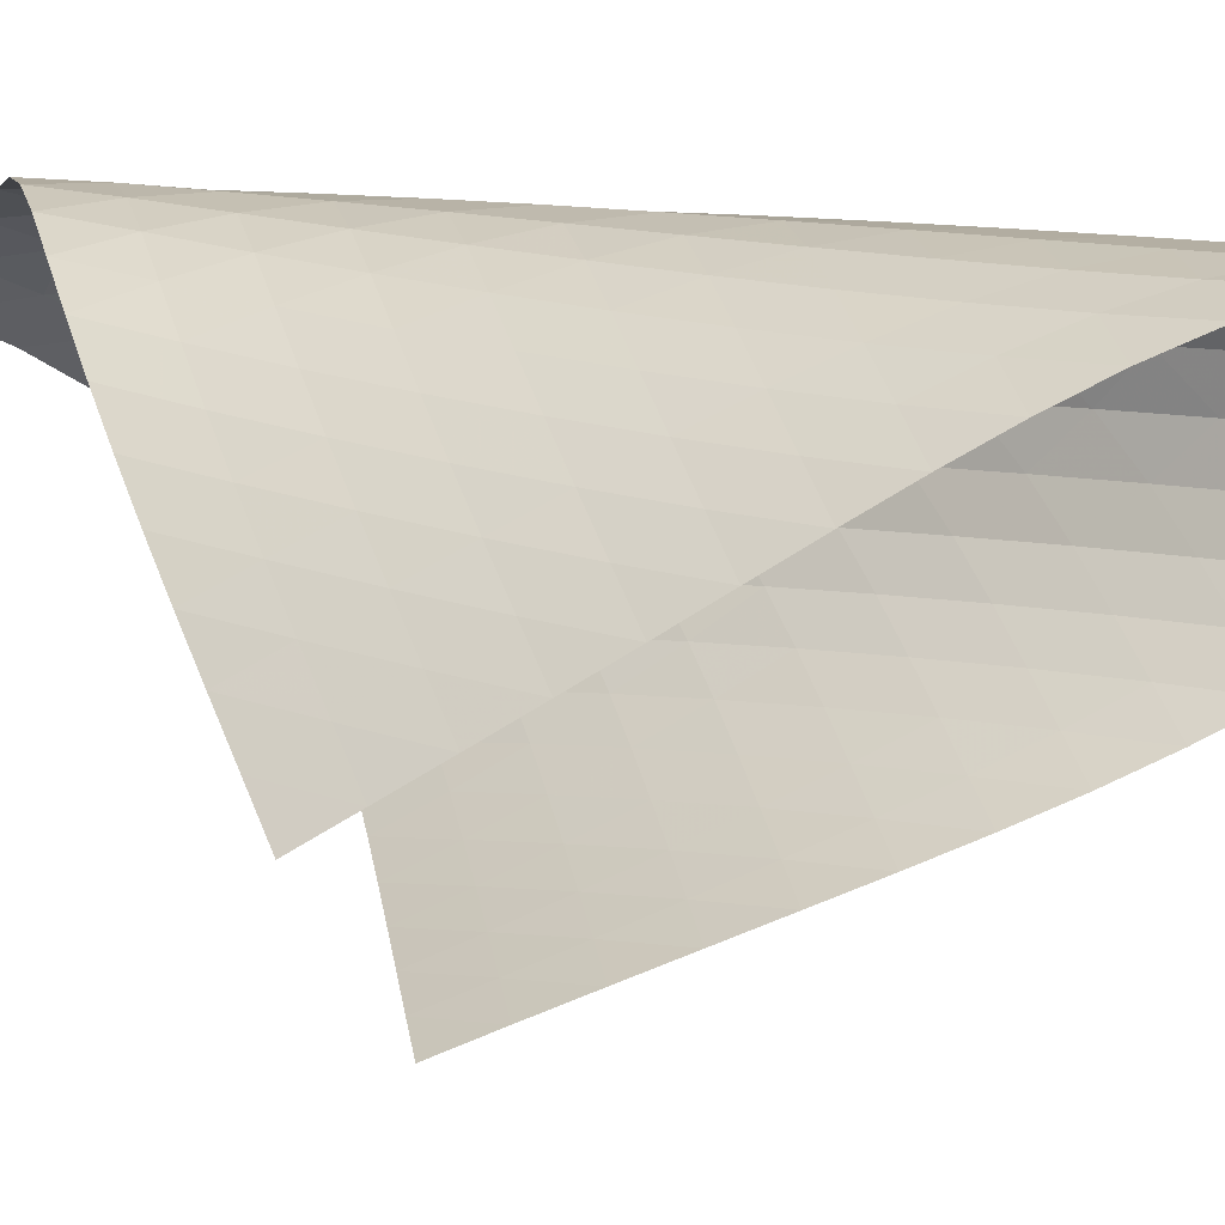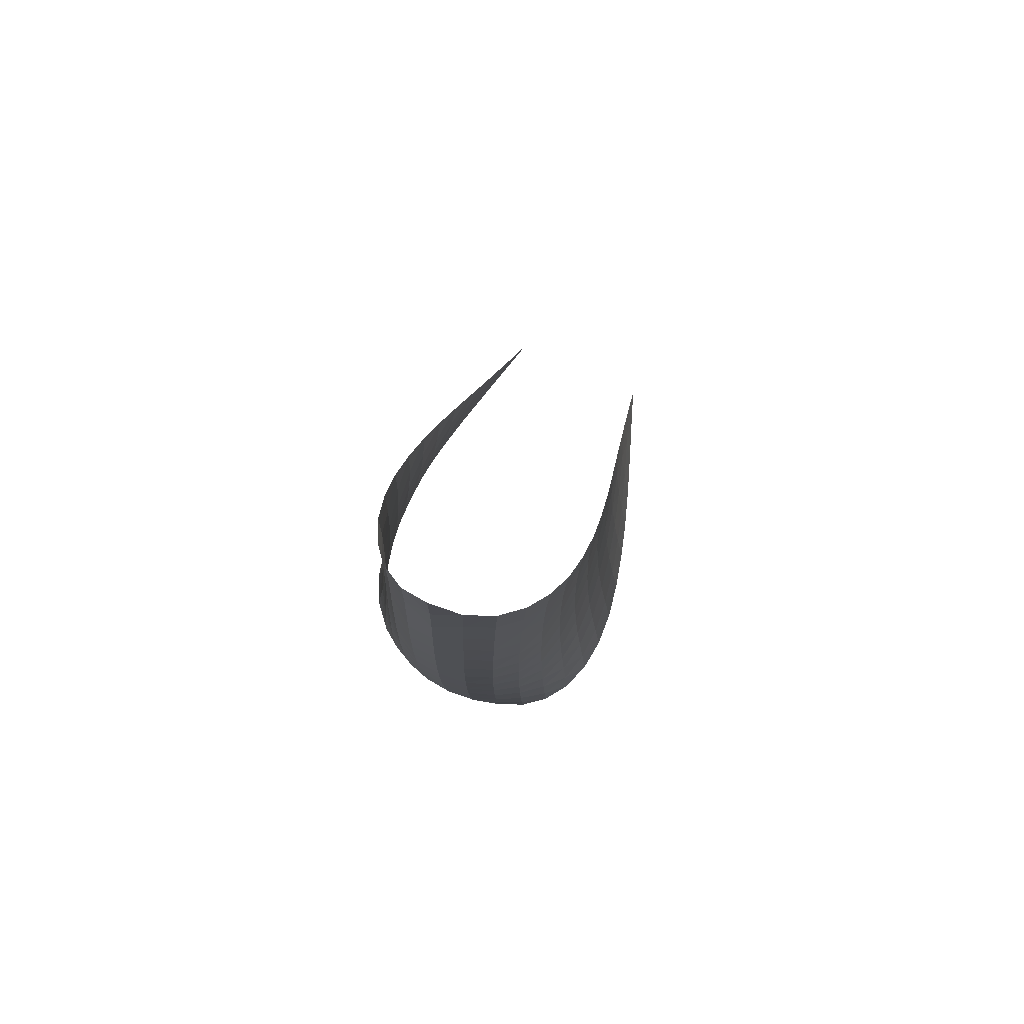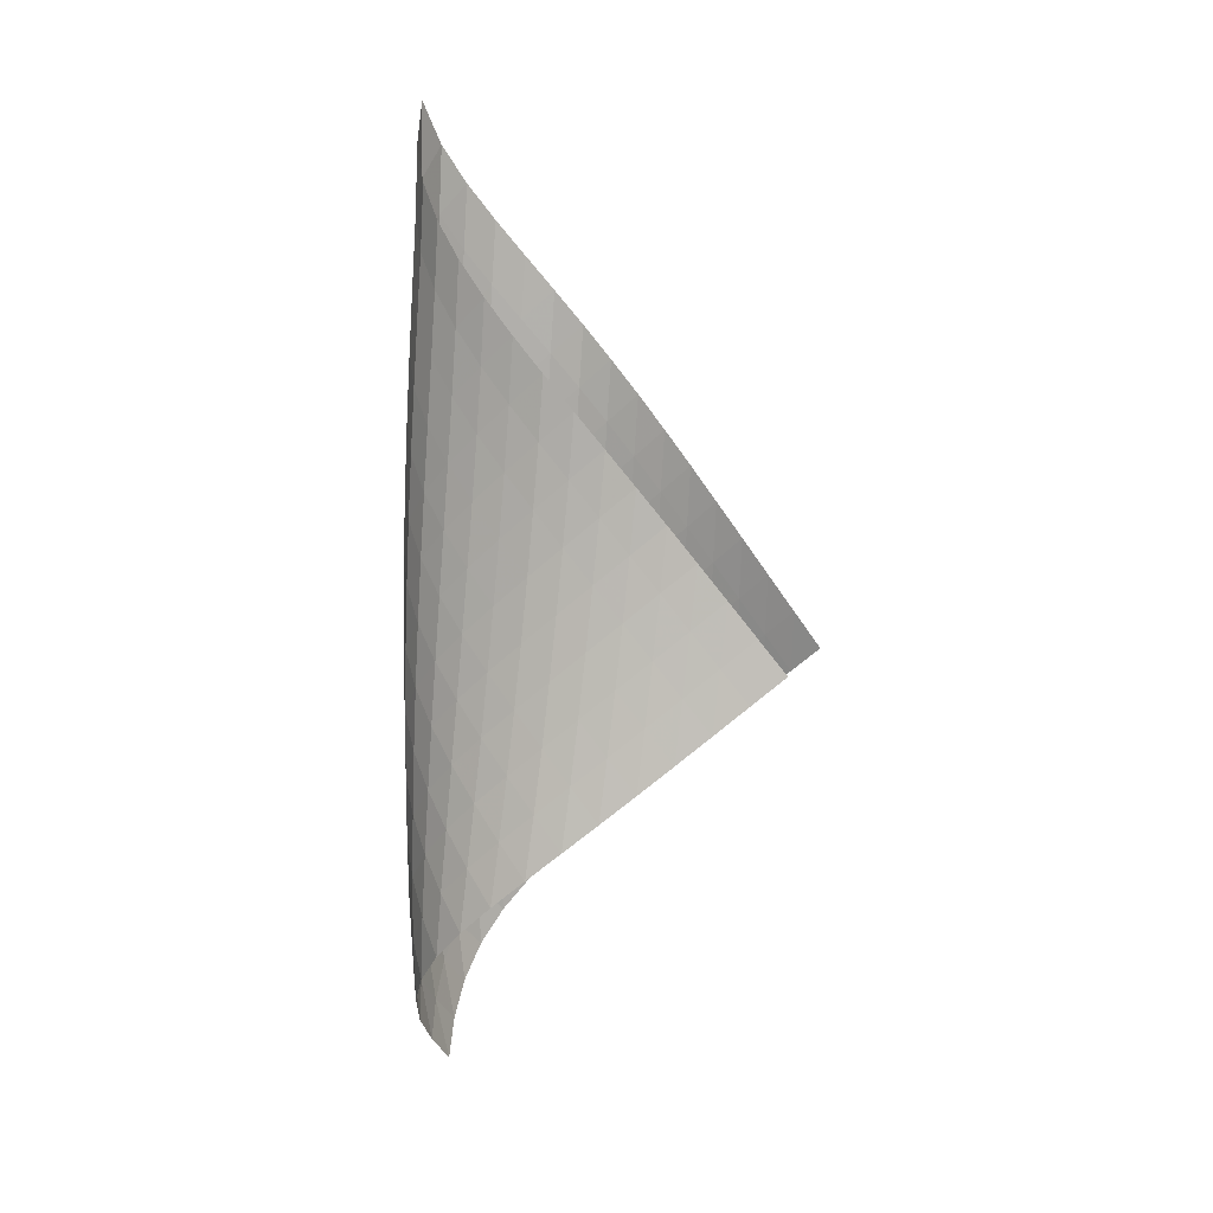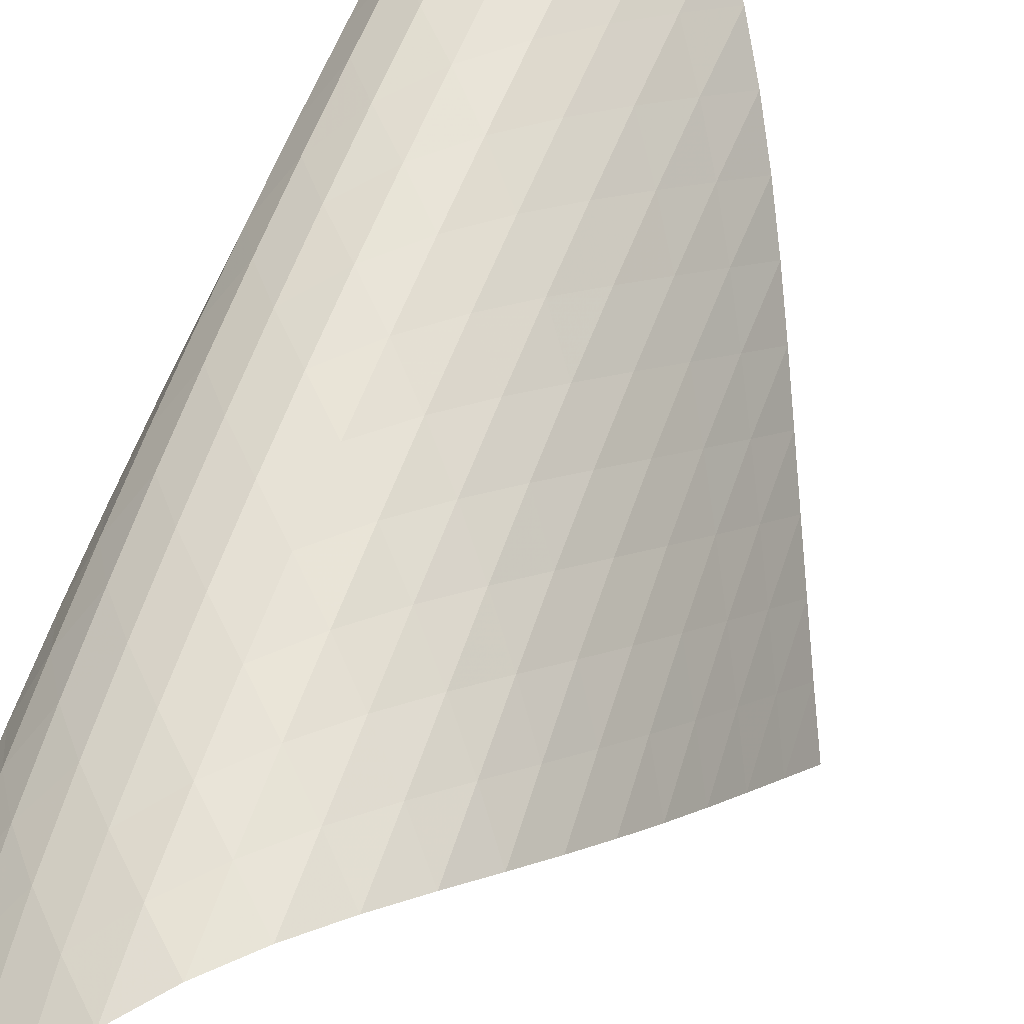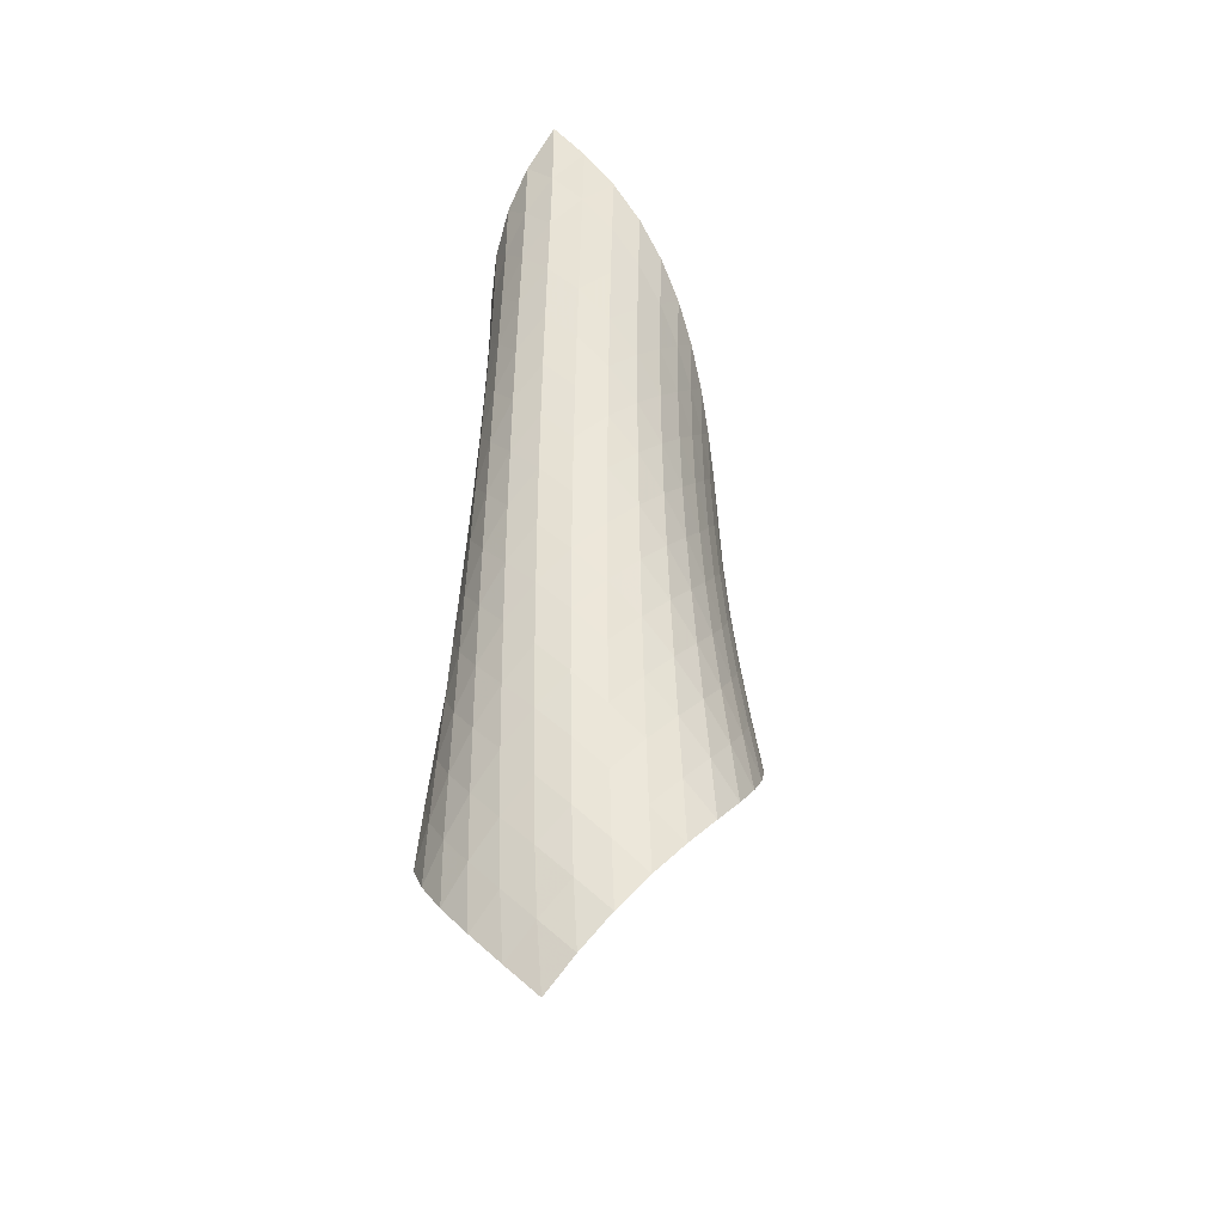
<metadata>
{"format":"obj","ext":"obj","renderer":"f3d","projection":"perspective","resolution":1024,"background":"white","views":[{"elev":5.0,"azim":122.5,"up":"+Z"},{"elev":79.6,"azim":-21.2,"up":"+Y"},{"elev":10.2,"azim":62.6,"up":"+Y"},{"elev":63.7,"azim":19.9,"up":"+Z"},{"elev":-35.4,"azim":-26.3,"up":"+Y"}]}
</metadata>
<code>
v -6.494 -0.04978 6.494
v -0.2281 -10.33 2.175
v -2.175 -10.33 0.2281
v -6.293 -18.94 6.293
v -2.615 -9.662 0.5545
v -3.059 -8.987 0.8757
v -3.507 -8.312 1.196
v -3.959 -7.636 1.516
v -4.416 -6.962 1.836
v -4.872 -6.291 2.165
v -5.321 -5.623 2.51
v -5.752 -4.956 2.883
v -6.151 -4.29 3.292
v -6.499 -3.621 3.746
v -6.769 -2.948 4.251
v -6.934 -2.267 4.803
v -6.962 -1.574 5.387
v -6.823 -0.8545 5.97
v -5.97 -0.8545 6.823
v -5.387 -1.574 6.962
v -4.803 -2.267 6.934
v -4.251 -2.948 6.769
v -3.746 -3.621 6.499
v -3.292 -4.29 6.151
v -2.883 -4.956 5.752
v -2.51 -5.623 5.321
v -2.165 -6.291 4.872
v -1.836 -6.962 4.416
v -1.516 -7.636 3.959
v -1.196 -8.312 3.507
v -0.8757 -8.987 3.059
v -0.5545 -9.662 2.615
v -0.4875 -10.87 2.804
v -0.7449 -11.41 3.434
v -1.009 -11.95 4.063
v -1.291 -12.49 4.685
v -1.599 -13.03 5.294
v -1.938 -13.57 5.884
v -2.32 -14.12 6.44
v -2.763 -14.68 6.933
v -3.275 -15.26 7.322
v -3.845 -15.86 7.565
v -4.44 -16.47 7.634
v -5.013 -17.1 7.517
v -5.522 -17.73 7.229
v -5.946 -18.34 6.807
v -6.807 -18.34 5.946
v -7.229 -17.73 5.522
v -7.517 -17.1 5.013
v -7.634 -16.47 4.44
v -7.565 -15.86 3.845
v -7.322 -15.26 3.275
v -6.933 -14.68 2.763
v -6.44 -14.12 2.32
v -5.884 -13.57 1.938
v -5.294 -13.03 1.599
v -4.685 -12.49 1.291
v -4.063 -11.95 1.009
v -3.434 -11.41 0.7449
v -2.804 -10.87 0.4875
v -6.511 -1.489 6.511
v -6.858 -2.164 6.018
v -7.005 -2.841 5.449
v -6.978 -3.517 4.871
v -6.812 -4.188 4.322
v -6.544 -4.856 3.817
v -6.206 -5.521 3.358
v -5.822 -6.185 2.939
v -5.41 -6.85 2.551
v -4.982 -7.517 2.187
v -4.547 -8.186 1.837
v -4.111 -8.857 1.493
v -3.676 -9.529 1.153
v -3.24 -10.2 0.8194
v -6.018 -2.164 6.858
v -6.559 -2.792 6.559
v -6.918 -3.441 6.077
v -7.07 -4.101 5.509
v -7.043 -4.764 4.93
v -6.878 -5.427 4.379
v -6.615 -6.088 3.87
v -6.288 -6.749 3.403
v -5.92 -7.41 2.97
v -5.527 -8.073 2.565
v -5.118 -8.737 2.181
v -4.704 -9.403 1.808
v -4.286 -10.07 1.443
v -3.863 -10.74 1.089
v -5.449 -2.841 7.005
v -6.077 -3.441 6.918
v -6.615 -4.064 6.615
v -6.977 -4.704 6.134
v -7.135 -5.353 5.564
v -7.114 -6.008 4.981
v -6.956 -6.663 4.424
v -6.705 -7.319 3.906
v -6.392 -7.975 3.427
v -6.041 -8.632 2.979
v -5.667 -9.291 2.555
v -5.279 -9.953 2.148
v -4.883 -10.62 1.753
v -4.478 -11.28 1.373
v -4.871 -3.517 6.978
v -5.509 -4.101 7.07
v -6.134 -4.704 6.977
v -6.666 -5.325 6.666
v -7.029 -5.96 6.183
v -7.195 -6.602 5.612
v -7.186 -7.248 5.024
v -7.043 -7.897 4.458
v -6.808 -8.546 3.928
v -6.514 -9.197 3.433
v -6.182 -9.85 2.967
v -5.828 -10.51 2.523
v -5.46 -11.16 2.094
v -5.08 -11.83 1.682
v -4.322 -4.188 6.812
v -4.93 -4.764 7.043
v -5.564 -5.353 7.135
v -6.183 -5.96 7.029
v -6.709 -6.581 6.709
v -7.072 -7.212 6.224
v -7.249 -7.848 5.652
v -7.257 -8.487 5.058
v -7.136 -9.128 4.481
v -6.923 -9.771 3.936
v -6.651 -10.42 3.423
v -6.342 -11.06 2.936
v -6.011 -11.72 2.47
v -5.662 -12.37 2.023
v -3.817 -4.856 6.544
v -4.379 -5.427 6.878
v -4.981 -6.008 7.114
v -5.612 -6.602 7.195
v -6.224 -7.212 7.072
v -6.742 -7.833 6.742
v -7.105 -8.461 6.255
v -7.295 -9.092 5.683
v -7.326 -9.724 5.083
v -7.231 -10.36 4.494
v -7.048 -10.99 3.931
v -6.804 -11.63 3.397
v -6.524 -12.27 2.887
v -6.217 -12.92 2.399
v -3.358 -5.521 6.206
v -3.87 -6.088 6.615
v -4.424 -6.663 6.956
v -5.024 -7.248 7.186
v -5.652 -7.848 7.249
v -6.255 -8.461 7.105
v -6.764 -9.083 6.764
v -7.127 -9.708 6.275
v -7.331 -10.33 5.703
v -7.387 -10.96 5.099
v -7.326 -11.58 4.498
v -7.178 -12.21 3.916
v -6.972 -12.84 3.358
v -6.725 -13.48 2.825
v -2.939 -6.185 5.822
v -3.403 -6.749 6.288
v -3.906 -7.319 6.705
v -4.458 -7.897 7.043
v -5.058 -8.487 7.257
v -5.683 -9.092 7.295
v -6.275 -9.708 7.127
v -6.774 -10.33 6.774
v -7.137 -10.95 6.283
v -7.355 -11.57 5.711
v -7.44 -12.19 5.105
v -7.416 -12.81 4.494
v -7.312 -13.43 3.895
v -7.15 -14.05 3.315
v -2.551 -6.85 5.41
v -2.97 -7.41 5.92
v -3.427 -7.975 6.392
v -3.928 -8.546 6.808
v -4.481 -9.128 7.136
v -5.083 -9.724 7.326
v -5.703 -10.33 7.331
v -6.283 -10.95 7.137
v -6.771 -11.58 6.771
v -7.134 -12.2 6.278
v -7.367 -12.81 5.708
v -7.482 -13.42 5.101
v -7.502 -14.03 4.483
v -7.448 -14.64 3.87
v -2.187 -7.517 4.982
v -2.565 -8.073 5.527
v -2.979 -8.632 6.041
v -3.433 -9.197 6.514
v -3.936 -9.771 6.923
v -4.494 -10.36 7.231
v -5.099 -10.96 7.387
v -5.711 -11.57 7.355
v -6.278 -12.2 7.134
v -6.755 -12.82 6.755
v -7.118 -13.44 6.26
v -7.367 -14.05 5.693
v -7.516 -14.65 5.087
v -7.582 -15.25 4.466
v -1.837 -8.186 4.547
v -2.181 -8.737 5.118
v -2.555 -9.291 5.667
v -2.967 -9.85 6.182
v -3.423 -10.42 6.651
v -3.931 -10.99 7.048
v -4.498 -11.58 7.326
v -5.105 -12.19 7.44
v -5.708 -12.81 7.367
v -6.26 -13.44 7.118
v -6.725 -14.06 6.725
v -7.088 -14.67 6.227
v -7.355 -15.28 5.664
v -7.537 -15.88 5.062
v -1.493 -8.857 4.111
v -1.808 -9.403 4.704
v -2.148 -9.953 5.279
v -2.523 -10.51 5.828
v -2.936 -11.06 6.342
v -3.397 -11.63 6.804
v -3.916 -12.21 7.178
v -4.494 -12.81 7.416
v -5.101 -13.42 7.482
v -5.693 -14.05 7.367
v -6.227 -14.67 7.088
v -6.678 -15.29 6.678
v -7.04 -15.91 6.176
v -7.318 -16.51 5.614
v -1.153 -9.529 3.676
v -1.443 -10.07 4.286
v -1.753 -10.62 4.883
v -2.094 -11.16 5.46
v -2.47 -11.72 6.011
v -2.887 -12.27 6.524
v -3.358 -12.84 6.972
v -3.895 -13.43 7.312
v -4.483 -14.03 7.502
v -5.087 -14.65 7.516
v -5.664 -15.28 7.355
v -6.176 -15.91 7.04
v -6.606 -16.52 6.606
v -6.954 -17.13 6.091
v -0.8194 -10.2 3.24
v -1.089 -10.74 3.863
v -1.373 -11.28 4.478
v -1.682 -11.83 5.08
v -2.023 -12.37 5.662
v -2.399 -12.92 6.217
v -2.825 -13.48 6.725
v -3.315 -14.05 7.15
v -3.87 -14.64 7.448
v -4.466 -15.25 7.582
v -5.062 -15.88 7.537
v -5.614 -16.51 7.318
v -6.091 -17.13 6.954
v -6.483 -17.74 6.483
f 256 46 4
f 256 4 47
f 5 74 60
f 5 60 3
f 74 88 59
f 74 59 60
f 88 102 58
f 88 58 59
f 102 116 57
f 102 57 58
f 116 130 56
f 116 56 57
f 130 144 55
f 130 55 56
f 144 158 54
f 144 54 55
f 158 172 53
f 158 53 54
f 172 186 52
f 172 52 53
f 186 200 51
f 186 51 52
f 200 214 50
f 200 50 51
f 214 228 49
f 214 49 50
f 228 242 48
f 228 48 49
f 242 256 47
f 242 47 48
f 1 19 61
f 1 61 18
f 18 61 62
f 18 62 17
f 17 62 63
f 17 63 16
f 16 63 64
f 16 64 15
f 15 64 65
f 15 65 14
f 14 65 66
f 14 66 13
f 13 66 67
f 13 67 12
f 12 67 68
f 12 68 11
f 11 68 69
f 11 69 10
f 10 69 70
f 10 70 9
f 9 70 71
f 9 71 8
f 8 71 72
f 8 72 7
f 7 72 73
f 7 73 6
f 6 73 74
f 6 74 5
f 19 20 75
f 19 75 61
f 61 75 76
f 61 76 62
f 62 76 77
f 62 77 63
f 63 77 78
f 63 78 64
f 64 78 79
f 64 79 65
f 65 79 80
f 65 80 66
f 66 80 81
f 66 81 67
f 67 81 82
f 67 82 68
f 68 82 83
f 68 83 69
f 69 83 84
f 69 84 70
f 70 84 85
f 70 85 71
f 71 85 86
f 71 86 72
f 72 86 87
f 72 87 73
f 73 87 88
f 73 88 74
f 20 21 89
f 20 89 75
f 75 89 90
f 75 90 76
f 76 90 91
f 76 91 77
f 77 91 92
f 77 92 78
f 78 92 93
f 78 93 79
f 79 93 94
f 79 94 80
f 80 94 95
f 80 95 81
f 81 95 96
f 81 96 82
f 82 96 97
f 82 97 83
f 83 97 98
f 83 98 84
f 84 98 99
f 84 99 85
f 85 99 100
f 85 100 86
f 86 100 101
f 86 101 87
f 87 101 102
f 87 102 88
f 21 22 103
f 21 103 89
f 89 103 104
f 89 104 90
f 90 104 105
f 90 105 91
f 91 105 106
f 91 106 92
f 92 106 107
f 92 107 93
f 93 107 108
f 93 108 94
f 94 108 109
f 94 109 95
f 95 109 110
f 95 110 96
f 96 110 111
f 96 111 97
f 97 111 112
f 97 112 98
f 98 112 113
f 98 113 99
f 99 113 114
f 99 114 100
f 100 114 115
f 100 115 101
f 101 115 116
f 101 116 102
f 22 23 117
f 22 117 103
f 103 117 118
f 103 118 104
f 104 118 119
f 104 119 105
f 105 119 120
f 105 120 106
f 106 120 121
f 106 121 107
f 107 121 122
f 107 122 108
f 108 122 123
f 108 123 109
f 109 123 124
f 109 124 110
f 110 124 125
f 110 125 111
f 111 125 126
f 111 126 112
f 112 126 127
f 112 127 113
f 113 127 128
f 113 128 114
f 114 128 129
f 114 129 115
f 115 129 130
f 115 130 116
f 23 24 131
f 23 131 117
f 117 131 132
f 117 132 118
f 118 132 133
f 118 133 119
f 119 133 134
f 119 134 120
f 120 134 135
f 120 135 121
f 121 135 136
f 121 136 122
f 122 136 137
f 122 137 123
f 123 137 138
f 123 138 124
f 124 138 139
f 124 139 125
f 125 139 140
f 125 140 126
f 126 140 141
f 126 141 127
f 127 141 142
f 127 142 128
f 128 142 143
f 128 143 129
f 129 143 144
f 129 144 130
f 24 25 145
f 24 145 131
f 131 145 146
f 131 146 132
f 132 146 147
f 132 147 133
f 133 147 148
f 133 148 134
f 134 148 149
f 134 149 135
f 135 149 150
f 135 150 136
f 136 150 151
f 136 151 137
f 137 151 152
f 137 152 138
f 138 152 153
f 138 153 139
f 139 153 154
f 139 154 140
f 140 154 155
f 140 155 141
f 141 155 156
f 141 156 142
f 142 156 157
f 142 157 143
f 143 157 158
f 143 158 144
f 25 26 159
f 25 159 145
f 145 159 160
f 145 160 146
f 146 160 161
f 146 161 147
f 147 161 162
f 147 162 148
f 148 162 163
f 148 163 149
f 149 163 164
f 149 164 150
f 150 164 165
f 150 165 151
f 151 165 166
f 151 166 152
f 152 166 167
f 152 167 153
f 153 167 168
f 153 168 154
f 154 168 169
f 154 169 155
f 155 169 170
f 155 170 156
f 156 170 171
f 156 171 157
f 157 171 172
f 157 172 158
f 26 27 173
f 26 173 159
f 159 173 174
f 159 174 160
f 160 174 175
f 160 175 161
f 161 175 176
f 161 176 162
f 162 176 177
f 162 177 163
f 163 177 178
f 163 178 164
f 164 178 179
f 164 179 165
f 165 179 180
f 165 180 166
f 166 180 181
f 166 181 167
f 167 181 182
f 167 182 168
f 168 182 183
f 168 183 169
f 169 183 184
f 169 184 170
f 170 184 185
f 170 185 171
f 171 185 186
f 171 186 172
f 27 28 187
f 27 187 173
f 173 187 188
f 173 188 174
f 174 188 189
f 174 189 175
f 175 189 190
f 175 190 176
f 176 190 191
f 176 191 177
f 177 191 192
f 177 192 178
f 178 192 193
f 178 193 179
f 179 193 194
f 179 194 180
f 180 194 195
f 180 195 181
f 181 195 196
f 181 196 182
f 182 196 197
f 182 197 183
f 183 197 198
f 183 198 184
f 184 198 199
f 184 199 185
f 185 199 200
f 185 200 186
f 28 29 201
f 28 201 187
f 187 201 202
f 187 202 188
f 188 202 203
f 188 203 189
f 189 203 204
f 189 204 190
f 190 204 205
f 190 205 191
f 191 205 206
f 191 206 192
f 192 206 207
f 192 207 193
f 193 207 208
f 193 208 194
f 194 208 209
f 194 209 195
f 195 209 210
f 195 210 196
f 196 210 211
f 196 211 197
f 197 211 212
f 197 212 198
f 198 212 213
f 198 213 199
f 199 213 214
f 199 214 200
f 29 30 215
f 29 215 201
f 201 215 216
f 201 216 202
f 202 216 217
f 202 217 203
f 203 217 218
f 203 218 204
f 204 218 219
f 204 219 205
f 205 219 220
f 205 220 206
f 206 220 221
f 206 221 207
f 207 221 222
f 207 222 208
f 208 222 223
f 208 223 209
f 209 223 224
f 209 224 210
f 210 224 225
f 210 225 211
f 211 225 226
f 211 226 212
f 212 226 227
f 212 227 213
f 213 227 228
f 213 228 214
f 30 31 229
f 30 229 215
f 215 229 230
f 215 230 216
f 216 230 231
f 216 231 217
f 217 231 232
f 217 232 218
f 218 232 233
f 218 233 219
f 219 233 234
f 219 234 220
f 220 234 235
f 220 235 221
f 221 235 236
f 221 236 222
f 222 236 237
f 222 237 223
f 223 237 238
f 223 238 224
f 224 238 239
f 224 239 225
f 225 239 240
f 225 240 226
f 226 240 241
f 226 241 227
f 227 241 242
f 227 242 228
f 31 32 243
f 31 243 229
f 229 243 244
f 229 244 230
f 230 244 245
f 230 245 231
f 231 245 246
f 231 246 232
f 232 246 247
f 232 247 233
f 233 247 248
f 233 248 234
f 234 248 249
f 234 249 235
f 235 249 250
f 235 250 236
f 236 250 251
f 236 251 237
f 237 251 252
f 237 252 238
f 238 252 253
f 238 253 239
f 239 253 254
f 239 254 240
f 240 254 255
f 240 255 241
f 241 255 256
f 241 256 242
f 32 2 33
f 32 33 243
f 243 33 34
f 243 34 244
f 244 34 35
f 244 35 245
f 245 35 36
f 245 36 246
f 246 36 37
f 246 37 247
f 247 37 38
f 247 38 248
f 248 38 39
f 248 39 249
f 249 39 40
f 249 40 250
f 250 40 41
f 250 41 251
f 251 41 42
f 251 42 252
f 252 42 43
f 252 43 253
f 253 43 44
f 253 44 254
f 254 44 45
f 254 45 255
f 255 45 46
f 255 46 256

</code>
